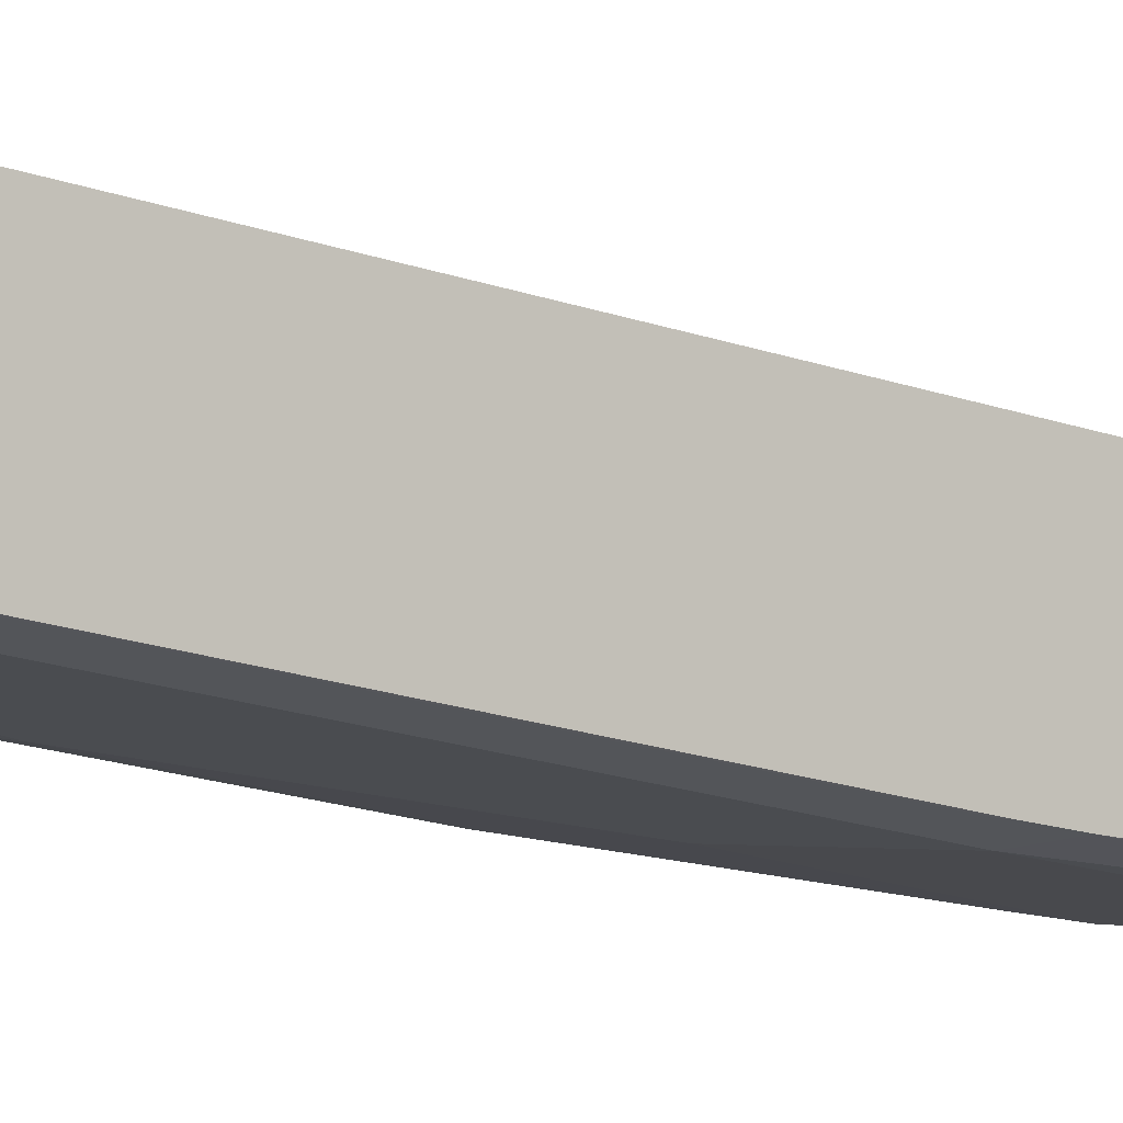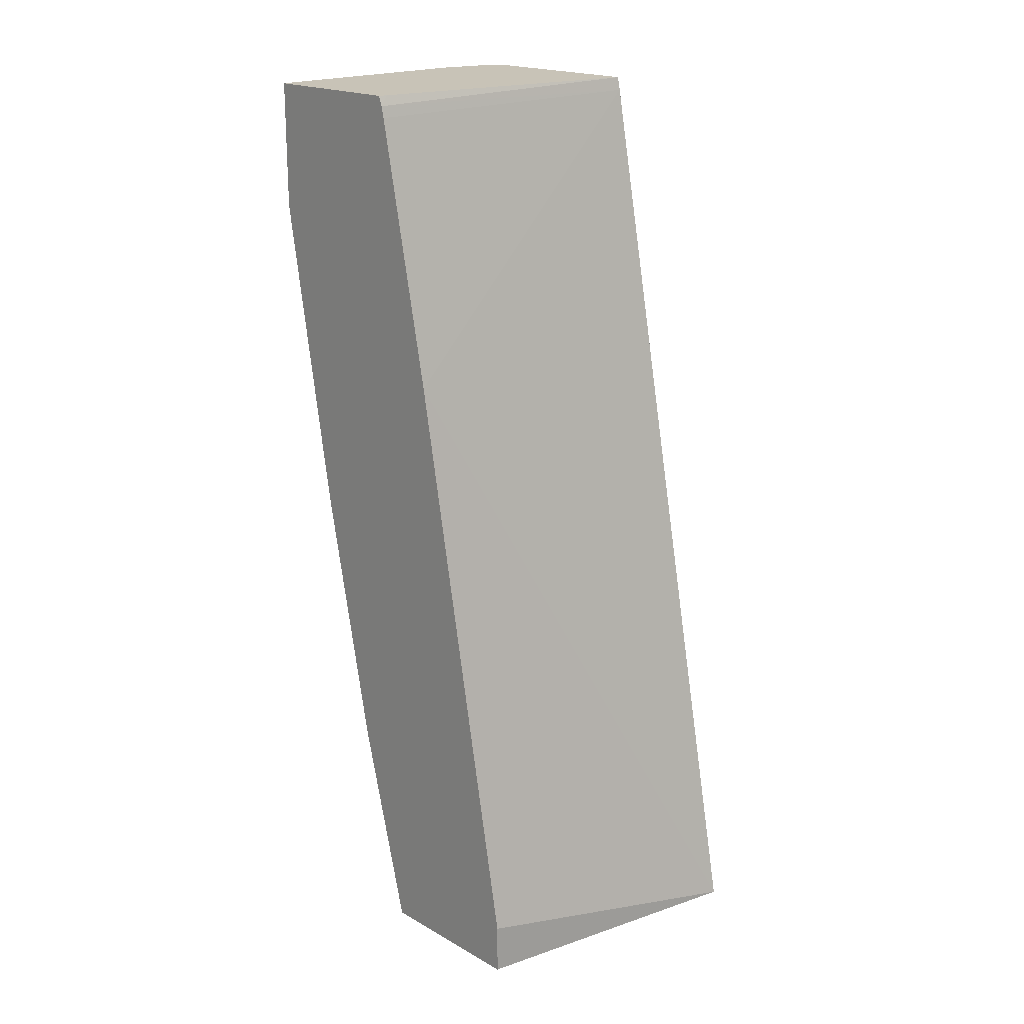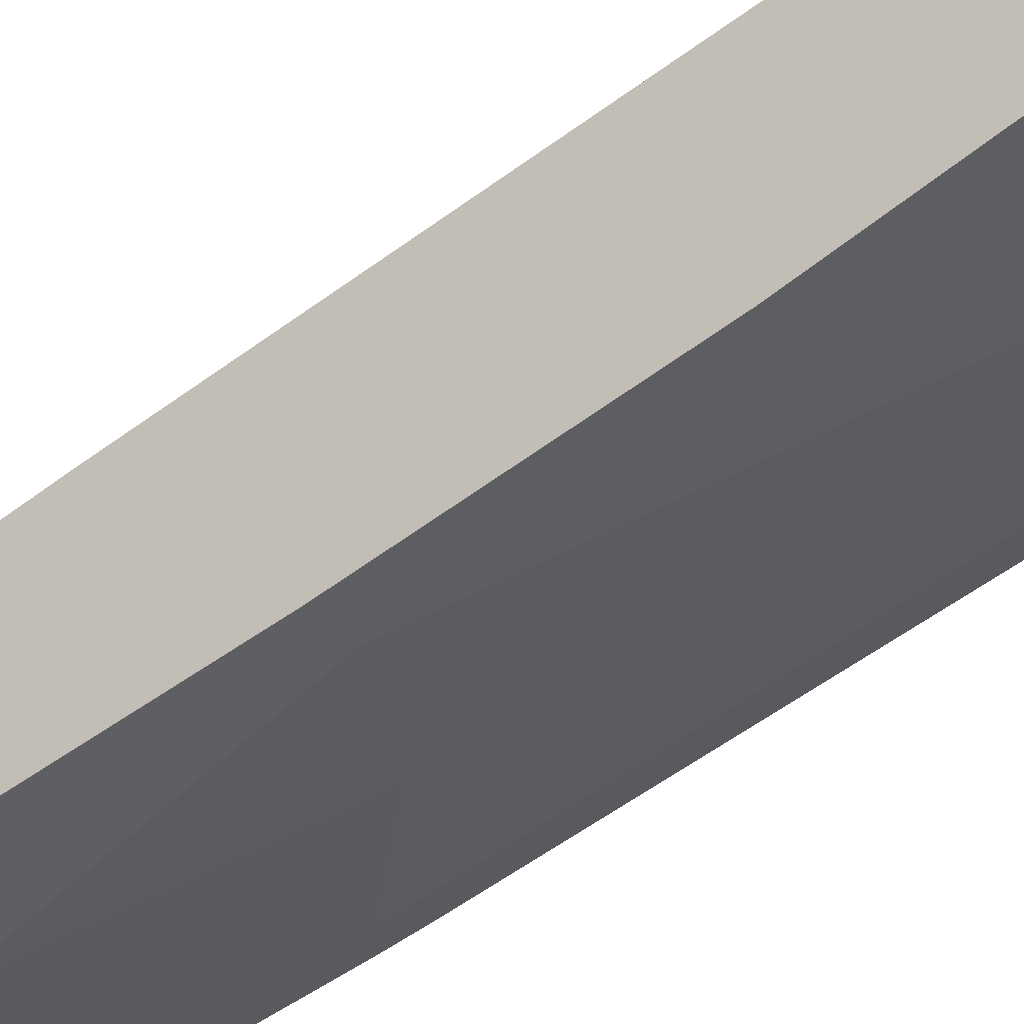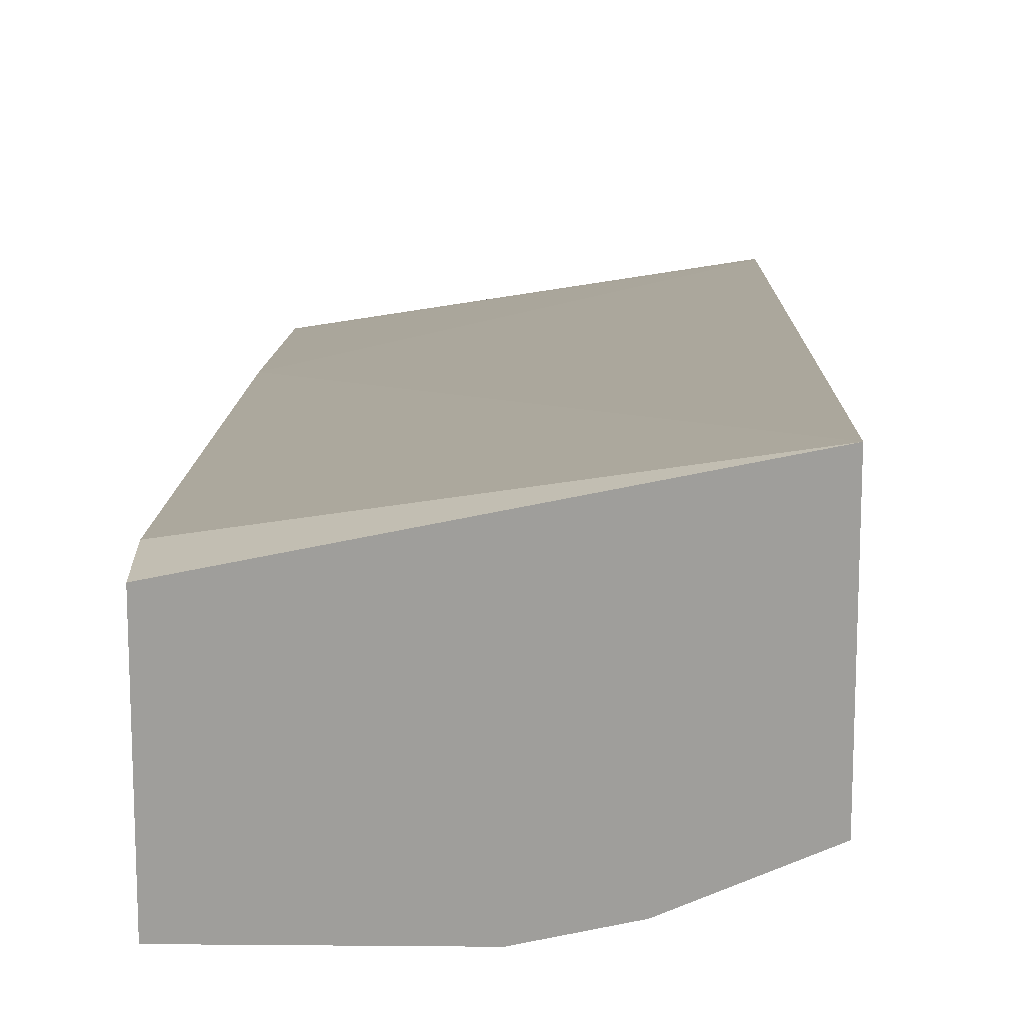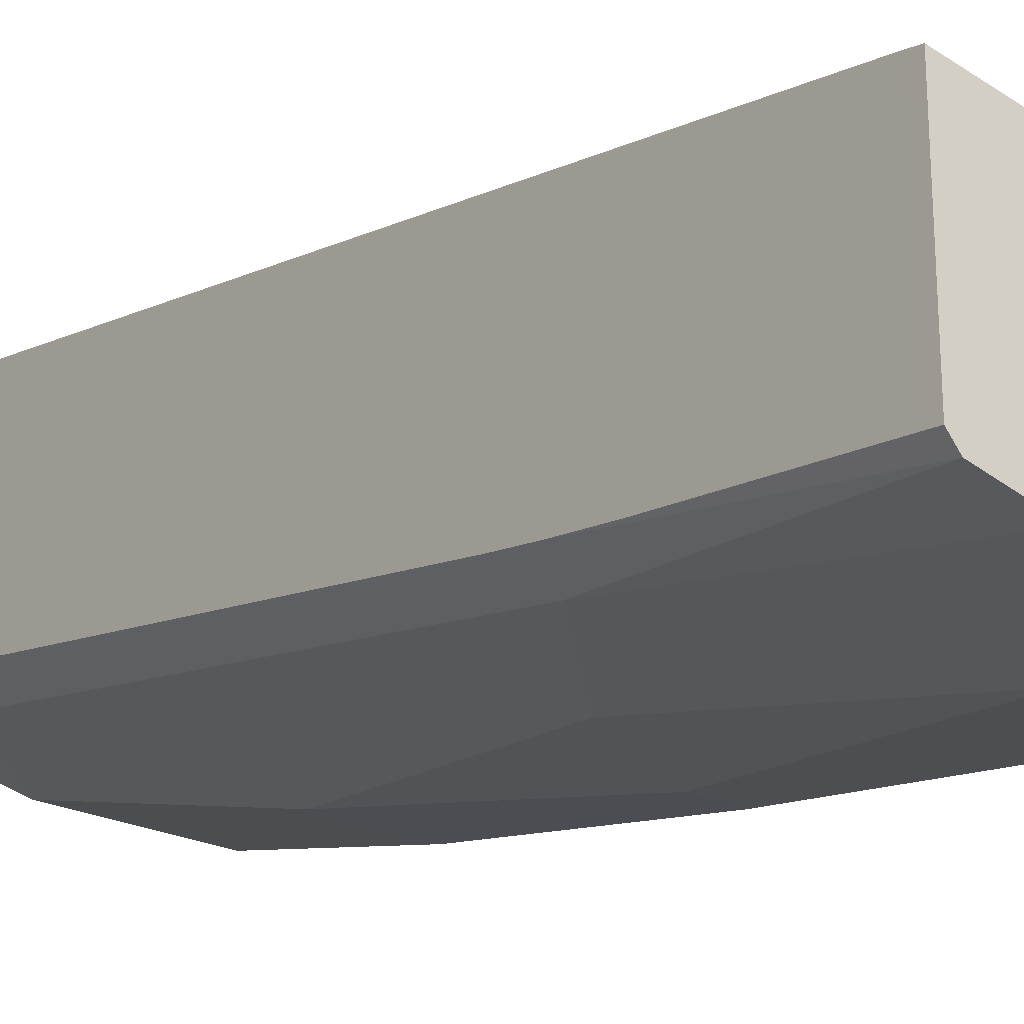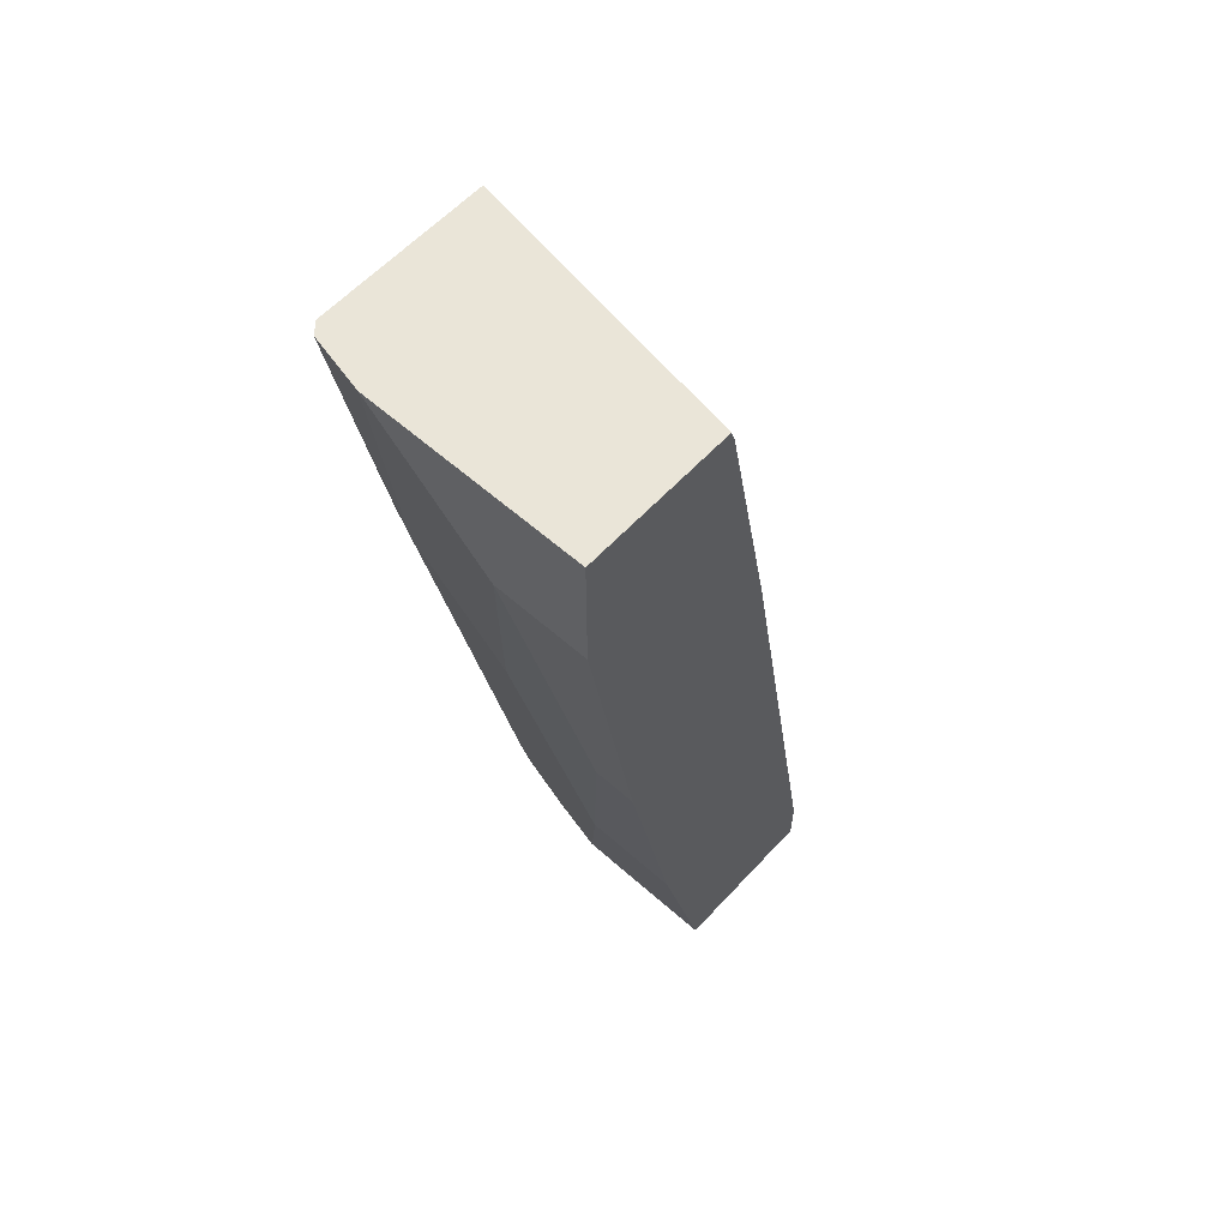
<metadata>
{"format":"obj","ext":"obj","renderer":"f3d","projection":"perspective","resolution":1024,"background":"white","views":[{"elev":-0.0,"azim":64.9,"up":"+Z"},{"elev":19.6,"azim":-44.0,"up":"+Y"},{"elev":-36.8,"azim":-52.8,"up":"+Z"},{"elev":19.1,"azim":1.0,"up":"+Z"},{"elev":-24.2,"azim":141.5,"up":"+Z"},{"elev":59.1,"azim":-137.7,"up":"+Y"}]}
</metadata>
<code>
v 0.1849 -0.3557 -0.4169
v 0.006127 -0.3243 -0.4542
v 0.006127 -0.3557 -0.4542
v 0.1849 -0.3557 -0.5214
v 0.1849 0.1995 -0.5239
v 0.006127 0.03243 -0.519
v 0.006127 -0.3557 -0.5515
v 0.1349 -0.3557 -0.5434
v 0.1784 -0.3325 -0.5352
v 0.1849 -0.3276 -0.532
v 0.1849 0.2074 -0.5257
v 0.006127 0.2015 -0.553
v 0.006127 0.1946 -0.5515
v 0.09843 -0.3557 -0.5515
v 0.006127 -0.227 -0.5839
v 0.1622 -0.2919 -0.5515
v 0.1622 -0.3284 -0.5434
v 0.1838 -0.3027 -0.5406
v 0.1849 -0.3045 -0.5393
v 0.1849 0.2074 -0.6335
v 0.01139 0.2074 -0.5543
v 0.006127 0.2074 -0.5552
v 0.06488 -0.227 -0.5839
v 0.1298 -4.044e-05 -0.6163
v 0.006127 -0.06492 -0.6163
v 0.1838 -0.1406 -0.5731
v 0.1622 0.03243 -0.6163
v 0.1849 -0.2988 -0.5409
v 0.1791 0.2074 -0.6407
v 0.1849 0.08755 -0.6163
v 0.006127 0.2074 -0.6488
v 0.03245 -0.06492 -0.6163
v 0.09731 -0.03245 -0.6163
v 0.06488 0.1297 -0.6488
v 0.1298 0.1946 -0.6488
v 0.006127 0.1297 -0.6488
v 0.1838 0.02162 -0.6055
v 0.1426 0.2074 -0.6488
v 0.1849 0.05227 -0.6106
v 0.1849 0.02559 -0.6058
f 18 28 19
f 18 26 28
f 15 32 23
f 16 37 26
f 16 27 37
f 16 24 27
f 16 18 17
f 16 26 18
f 12 21 22
f 14 24 16
f 14 23 24
f 11 21 12
f 11 22 21
f 11 31 22
f 20 30 29
f 11 38 31
f 15 25 32
f 23 32 33
f 27 29 39
f 24 33 34
f 11 29 38
f 32 34 33
f 31 34 36
f 31 35 34
f 31 38 35
f 29 30 39
f 27 40 37
f 23 33 24
f 27 39 40
f 27 35 38
f 26 40 28
f 26 37 40
f 25 34 32
f 25 36 34
f 24 35 27
f 24 34 35
f 27 38 29
f 11 20 29
f 8 14 16
f 9 18 19
f 1 6 2
f 1 5 6
f 1 11 5
f 1 20 11
f 1 30 20
f 1 39 30
f 1 40 39
f 2 6 13
f 1 28 40
f 1 10 19
f 1 4 10
f 1 8 4
f 1 14 8
f 1 7 14
f 1 3 7
f 9 19 10
f 1 19 28
f 2 13 12
f 1 2 3
f 2 22 31
f 2 12 22
f 8 17 9
f 8 16 17
f 7 23 14
f 7 15 23
f 5 13 6
f 5 12 13
f 9 17 18
f 4 9 10
f 4 8 9
f 2 7 3
f 2 15 7
f 2 25 15
f 2 36 25
f 2 31 36
f 5 11 12

</code>
